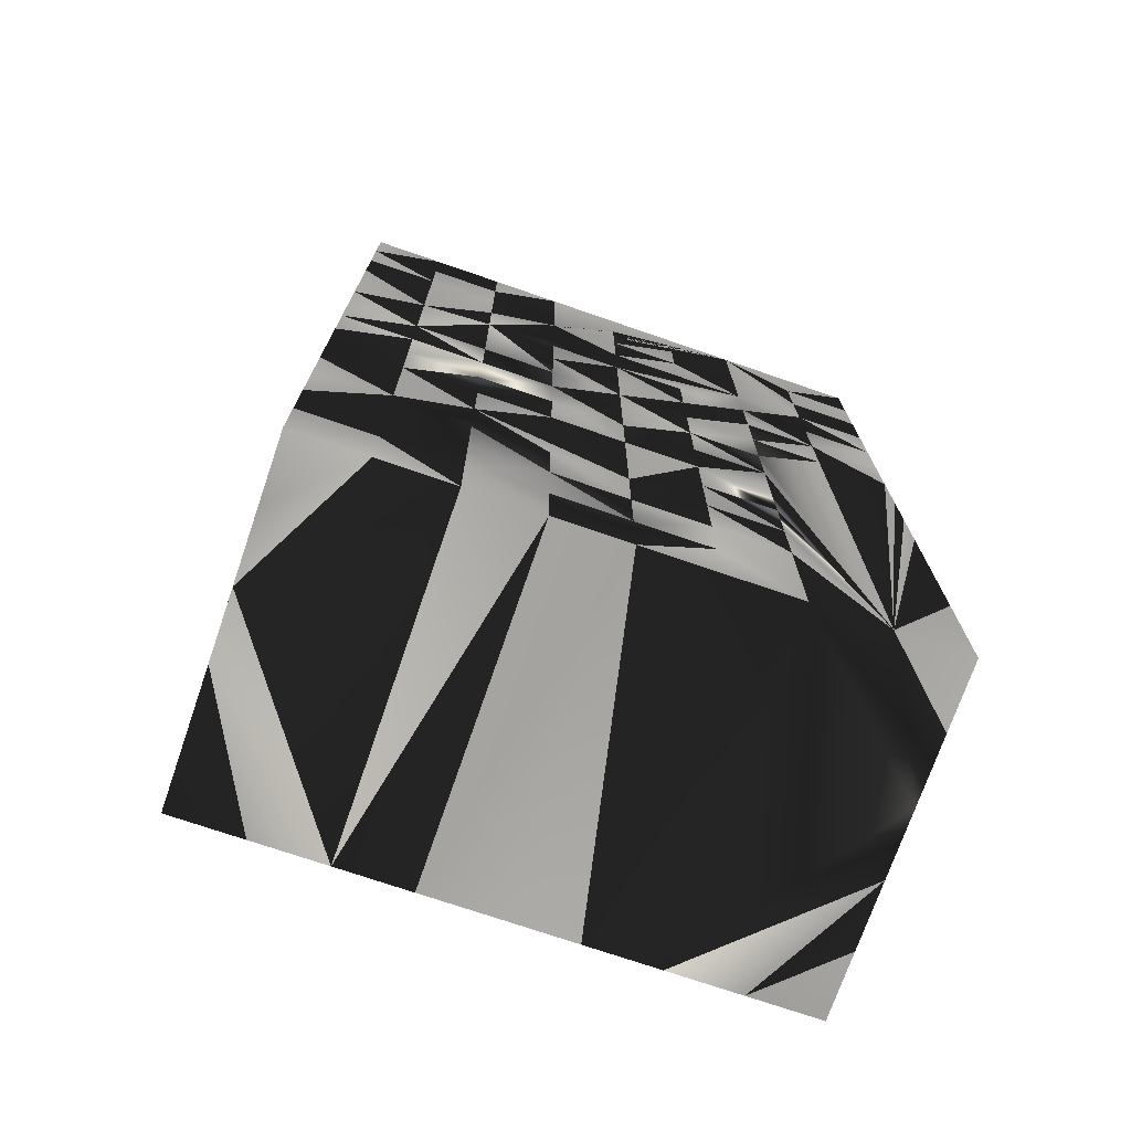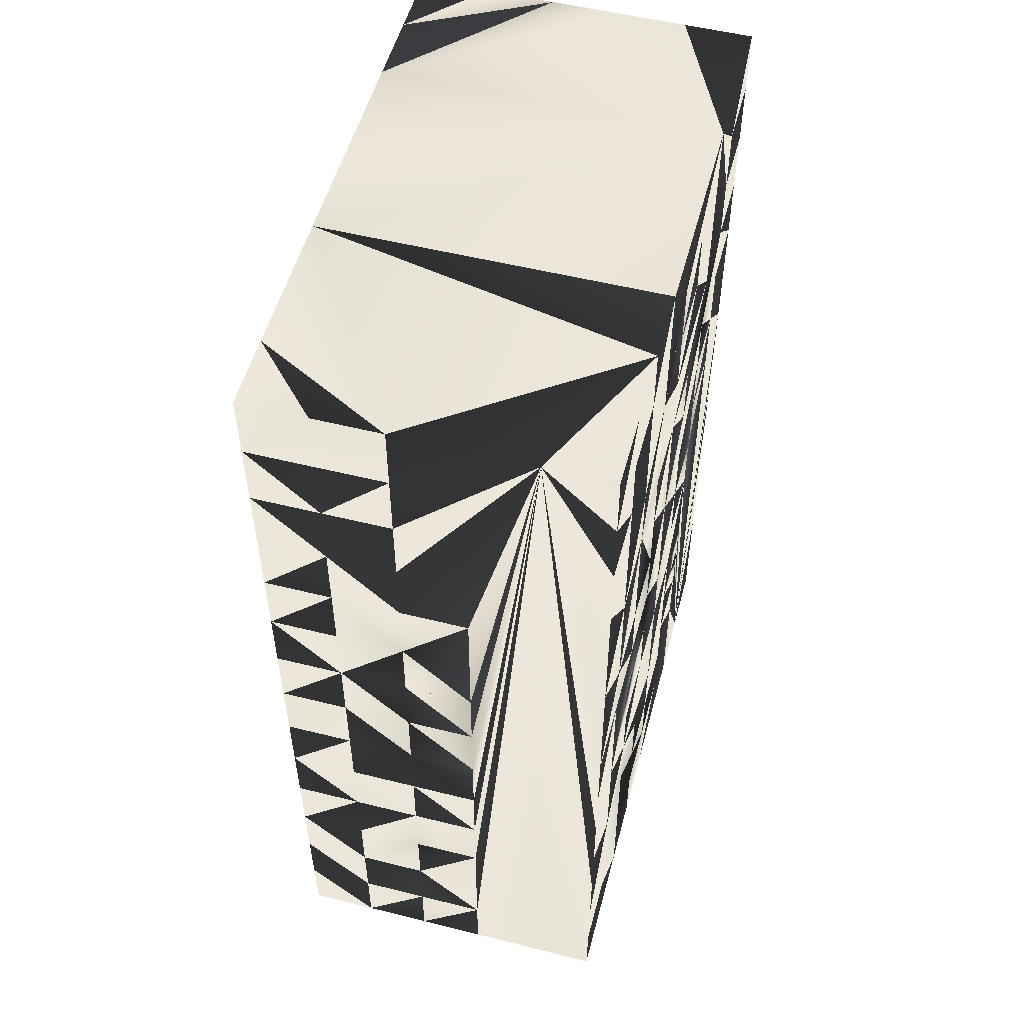
<metadata>
{"format":"obj","ext":"obj","renderer":"f3d","projection":"perspective","resolution":1024,"background":"white","views":[{"elev":-73.2,"azim":-19.0,"up":"+Z"},{"elev":53.5,"azim":-75.1,"up":"+Z"}]}
</metadata>
<code>
v 26.15 49.1 0.2
v 26.57 49.5 0.2
v 26.57 49.5 0
v 26.36 49.5 0
v 26.15 49.1 0
v 26.36 49.5 0.2
v 26.15 49.3 0.2
v 26.15 49.3 0
v 26.15 49.5 0.2
v 26.15 49.5 0
v 26.36 49.5 0.4
v 26.15 49.3 0.6
v 26.15 49.3 0.4
v 26.15 49.5 0.6
v 26.15 49.5 0.4
v 26.36 49.5 0.6
v 26.15 49.1 0.4
v 26.15 49.1 0.6
v 27.64 48.5 -0
v 27.85 48.9 0
v 27.85 48.7 0
v 27.85 48.9 0.2
v 27.85 48.7 0.2
v 26.36 48.5 1.95
v 26.15 48.5 2
v 26.15 48.5 2.2
v 26.15 48.7 2.8
v 27.85 48.5 0.8
v 27.85 48.5 1
v 27.85 48.7 0.8
v 27.85 48.7 1
v 26.57 49.5 0.6
v 26.36 48.5 0.65
v 26.15 48.5 0.4
v 26.15 48.5 0.6
v 26.15 48.9 0.2
v 26.15 48.9 0.6
v 26.15 48.5 0.8
v 26.15 48.9 0.8
v 26.15 49.3 0.8
v 26.36 49.5 0.8
v 26.15 49.5 0.8
v 27.85 48.7 0.6
v 27.85 48.5 0.6
v 27.85 48.5 0.2
v 27.85 48.5 0
v 27.85 48.7 0.4
v 27.85 48.9 0.4
v 27.43 48.5 0.4
v 27.43 48.5 -0
v 27.43 48.5 0.6
v 27.85 48.9 0.6
v 27.85 48.5 0.4
v 26.15 48.5 0.2
v 26.36 48.5 0.2
v 26.57 48.5 0
v 26.57 48.5 0.2
v 26.36 48.5 0
v 26.15 48.9 0
v 26.15 48.7 0
v 26.15 48.5 0
v 27.43 48.5 2.2
v 27.85 49.1 2.2
v 27.85 49.1 2.4
v 27.85 48.9 2.2
v 27.85 48.9 2.4
v 27.43 48.5 2.8
v 27.43 49.5 2.2
v 27.43 49.5 2.8
v 26.36 49.5 1.6
v 26.79 49.5 1.6
v 26.57 49.5 2
v 26.15 49.1 1.8
v 26.36 49.5 1.8
v 26.15 49.1 1.6
v 26.15 48.5 1.8
v 26.36 48.5 2.4
v 26.15 48.5 2.4
v 26.57 48.5 0.4
v 26.57 48.5 0.6
v 27.64 49.5 2.8
v 27.85 49.3 2.8
v 27.85 49.5 2.8
v 27.85 49.3 2.6
v 27.85 49.5 2.6
v 27.85 49.1 2.8
v 27.85 49.1 2.6
v 27.64 49.5 2.2
v 27.85 49.5 2.2
v 27.64 49.5 2
v 27.85 49.5 2
v 27.85 49.3 2.2
v 27.85 49.3 2
v 26.79 49.5 0.6
v 26.79 48.5 0.4
v 26.79 48.5 0.6
v 26.79 49.5 0.4
v 26.79 49.5 1.2
v 26.57 48.5 1
v 26.79 48.5 1
v 26.57 49.5 1
v 26.79 49.5 1
v 26.57 49.5 1.2
v 26.79 48.5 1.2
v 26.57 48.5 1.2
v 26.36 48.5 1
v 26.15 48.9 1.2
v 26.15 48.9 1
v 26.36 48.5 1.2
v 26.57 48.5 0.8
v 26.57 49.5 0.8
v 26.15 49.1 0.8
v 27 49.5 0.2
v 27 48.5 0
v 27.21 49.5 0
v 27.21 48.5 0.2
v 27 49.5 0
v 27 48.5 0.2
v 27.21 49.5 0.2
v 26.79 49.5 0.2
v 26.79 48.5 0.2
v 26.79 49.5 0
v 26.79 48.5 0
v 27.85 49.1 2
v 27.43 49.5 2
v 26.15 48.9 2
v 26.57 48.5 2
v 26.15 49.1 2
v 26.36 48.5 1.6
v 26.15 48.5 1.4
v 26.36 48.5 1.4
v 26.15 48.5 1.6
v 26.79 48.5 1.6
v 26.57 48.5 1.6
v 26.79 48.5 1.8
v 27.85 48.9 2.8
v 27.85 48.9 2.6
v 27.64 48.5 2.4
v 27.64 48.5 2.6
v 27.64 49.5 2.4
v 27.85 49.5 2.4
v 27.85 49.3 2.4
v 26.15 48.5 1.2
v 26.15 48.9 1.4
v 26.15 49.1 1
v 26.36 49.5 1
v 26.15 49.3 1
v 26.15 49.5 1.2
v 26.15 49.3 1.2
v 26.15 49.3 1.4
v 26.15 49.5 1.4
v 26.36 49.5 1.3
v 27.43 48.5 1.2
v 27.43 48.5 1
v 27.85 48.9 1
v 27.85 48.9 1.2
v 27.85 48.7 1.2
v 27.43 49.5 0
v 27.43 49.5 0.4
v 27.85 49.1 0
v 27.85 49.1 0.2
v 27.64 49.5 0
v 27.64 48.5 1.8
v 27.85 48.9 1.4
v 27.85 48.7 1.8
v 27.85 48.7 2
v 27.64 48.5 2
v 27.85 48.7 1.6
v 27.64 48.5 1.6
v 27.43 48.5 1.8
v 27.43 48.5 1.6
v 27.64 49.5 1.8
v 27.43 49.5 1.8
v 27.85 49.1 1.4
v 27.85 49.3 1.8
v 27.85 48.5 2
v 27.85 48.5 1.8
v 27.64 48.5 2.2
v 27.85 48.7 2.2
v 27.85 48.5 2.2
v 27.43 48.5 2
v 27.21 48.5 1.8
v 27.21 49.5 1.8
v 27.21 49.5 2
v 27.21 48.5 2
v 26.15 49.3 2.2
v 26.15 49.5 2.4
v 26.15 49.3 2.4
v 26.15 49.5 2.2
v 26.36 49.5 2.4
v 26.15 49.1 2.4
v 26.15 49.1 2.2
v 26.15 48.9 1.6
v 26.57 48.5 1.4
v 26.36 49.5 2.6
v 26.15 49.3 2.8
v 26.36 49.5 2.8
v 26.15 49.5 2.8
v 26.15 49.5 2.6
v 26.15 49.3 2.6
v 26.15 49.1 2.6
v 26.15 49.1 2.8
v 27.21 48.5 2.6
v 27.21 49.5 2.6
v 27.21 48.5 2.4
v 27.21 49.5 2.4
v 27 49.5 2.6
v 27 48.5 2.6
v 27.85 48.9 0.8
v 26.15 48.5 1
v 26.15 49.5 1
v 27.85 48.5 1.2
v 27.85 48.7 1.4
v 27.85 48.5 1.4
v 27.85 48.5 1.6
v 27.43 48.5 1.4
v 27.85 49.3 0.2
v 27.85 49.3 0
v 27.85 49.5 0
v 27.85 49.5 0.2
v 27.85 49.5 0.4
v 27.85 49.3 0.4
v 27.64 49.5 0.4
v 27.85 49.1 0.4
v 27.85 49.5 1.8
v 27.85 48.7 2.8
v 27.85 48.7 2.6
v 27.85 48.5 2.6
v 27.85 48.5 2.8
v 27.85 48.7 2.4
v 27.85 48.5 2.4
v 27 48.5 2.4
v 27 49.5 2.4
v 26.79 48.5 2.35
v 26.79 49.5 2.8
v 26.79 48.5 2.8
v 26.15 49.3 2
v 26.15 49.3 1.8
v 26.15 49.5 2
v 26.15 49.5 1.8
v 26.79 49.5 1.4
v 27 48.5 1.4
v 27 49.5 1.4
v 27 48.5 1.6
v 26.79 48.5 1.4
v 27 49.5 1.6
v 26.15 49.1 1.2
v 26.15 49.1 1.4
v 26.15 49.3 1.6
v 26.15 49.5 1.6
v 26.79 49.5 2
v 26.79 48.5 2
v 27 49.5 1.8
v 27 48.5 1.8
v 27 49.5 2
v 27 48.5 2
v 26.36 48.5 2.6
v 26.57 48.5 2.6
v 26.57 48.5 2.4
v 26.57 48.5 2.8
v 26.36 48.5 2.8
v 27.43 48.5 0.8
v 27 49.5 0.6
v 27 48.5 0.6
v 27 49.5 0.9
v 27.43 49.5 0.6
v 27.85 49.1 0.6
v 27.43 49.5 1.4
v 27.43 49.5 1.2
v 27.21 49.5 1.2
v 27.21 48.5 1.2
v 27.21 48.5 1.4
v 27.21 49.5 1.4
v 27 49.5 1.2
v 27 48.5 1.2
v 27 48.5 1
v 27.64 49.5 1.4
v 27.85 49.5 1.2
v 27.85 49.5 1.4
v 27.64 49.5 1.1
v 27 48.5 2.2
v 26.57 49.5 1.4
v 26.15 48.5 2.6
v 26.15 48.5 2.8
v 27.64 49.5 0.6
v 27 49.5 0.4
v 27 48.5 0.4
v 27.21 48.5 0.4
v 27.21 49.5 0.6
v 27.21 48.5 0.6
v 27.21 49.5 0.8
v 27.21 48.5 0.8
v 27.64 49.5 1.6
v 27.85 49.5 1.6
v 26.57 48.5 2.2
v 27.43 49.5 0.8
v 27.85 49.1 0.8
v 27.64 49.5 0.8
v 27.21 48.5 1.6
v 27.21 48.5 1
v 27.43 49.5 1
v 27.85 49.3 0.6
v 27.85 49.3 0.8
v 27.85 49.5 0.6
v 27.85 49.5 0.8
v 27.85 49.5 1
f 1 2 3
f 2 3 4
f 1 3 5
f 3 4 5
f 2 4 6
f 1 7 8
f 1 5 8
f 4 5 8
f 7 8 9
f 4 6 9
f 8 9 10
f 4 9 10
f 4 8 10
f 12 13 14
f 11 14 15
f 13 14 15
f 11 14 16
f 7 13 15
f 6 9 11
f 9 11 15
f 7 9 15
f 7 13 17
f 1 6 11
f 1 11 17
f 1 7 17
f 12 13 18
f 11 16 18
f 11 17 18
f 13 17 18
f 19 20 22
f 20 21 22
f 20 21 19
f 19 21 23
f 21 22 23
f 24 25 26
f 25 26 27
f 28 30 31
f 28 29 19
f 28 29 31
f 1 17 2
f 1 6 17
f 6 11 2
f 6 11 17
f 17 18 2
f 16 17 18
f 11 16 2
f 11 16 17
f 18 2 32
f 16 2 32
f 33 34 35
f 27 34 35
f 33 36 37
f 27 36 37
f 35 27 38
f 35 38 33
f 37 27 39
f 12 14 40
f 12 16 40
f 16 40 41
f 14 16 41
f 14 40 42
f 14 41 42
f 28 43 44
f 28 19 44
f 28 30 43
f 30 19 43
f 21 45 46
f 19 45 46
f 21 19 46
f 21 23 45
f 21 19 23
f 22 23 47
f 22 47 48
f 19 49 50
f 19 49 51
f 47 48 52
f 43 47 52
f 44 19 53
f 44 47 53
f 43 44 47
f 23 47 53
f 45 19 53
f 23 45 53
f 33 34 54
f 34 27 54
f 33 54 55
f 55 56 57
f 55 36 58
f 55 56 58
f 36 58 59
f 56 58 59
f 2 36 57
f 5 36 59
f 3 5 59
f 2 3 5
f 3 56 59
f 1 5 36
f 1 2 36
f 1 2 5
f 33 55 36
f 58 60 61
f 55 58 61
f 54 27 60
f 54 60 61
f 54 55 61
f 58 59 60
f 55 58 59
f 36 59 60
f 55 36 59
f 27 36 60
f 62 63 65
f 63 64 65
f 62 68 69
f 62 67 69
f 62 66 67
f 62 65 66
f 64 65 66
f 62 63 68
f 70 71 72
f 70 72 74
f 70 73 74
f 70 73 75
f 25 24 76
f 25 27 76
f 26 77 78
f 26 78 27
f 24 27 77
f 26 24 77
f 33 79 80
f 33 36 37
f 33 55 79
f 33 36 55
f 55 57 79
f 2 57 79
f 1 2 57
f 1 2 17
f 1 17 36
f 1 36 57
f 17 18 37
f 17 18 32
f 32 79 80
f 17 36 37
f 2 32 79
f 17 2 32
f 82 81 83
f 81 82 84
f 82 83 84
f 81 83 85
f 83 84 85
f 82 84 86
f 82 81 86
f 82 81 84
f 81 86 87
f 84 86 87
f 86 87 69
f 81 86 87
f 81 86 69
f 88 89 91
f 89 91 92
f 88 92 93
f 91 92 93
f 88 90 93
f 88 90 91
f 94 95 96
f 80 94 96
f 80 95 96
f 2 94 97
f 94 95 97
f 2 32 94
f 32 80 94
f 2 32 80
f 2 79 80
f 79 80 95
f 98 100 102
f 98 101 102
f 98 101 103
f 98 100 104
f 99 100 104
f 98 103 105
f 98 104 105
f 99 104 105
f 106 107 108
f 105 106 109
f 106 107 109
f 99 105 106
f 32 80 110
f 80 96 110
f 32 80 96
f 32 110 111
f 32 94 96
f 32 94 111
f 101 110 111
f 99 100 110
f 99 101 110
f 101 102 111
f 37 39 110
f 33 80 110
f 37 80 110
f 99 106 110
f 99 108 110
f 39 108 110
f 33 106 110
f 18 37 112
f 37 39 112
f 37 39 80
f 32 80 111
f 110 111 112
f 80 110 111
f 39 110 112
f 39 80 110
f 16 32 111
f 16 41 111
f 12 18 112
f 12 16 41
f 12 40 112
f 12 40 41
f 20 19 50
f 20 22 50
f 20 22 19
f 50 114 115
f 50 114 116
f 113 114 117
f 113 115 117
f 114 115 117
f 113 116 118
f 113 114 118
f 114 116 118
f 113 116 119
f 113 115 119
f 2 97 120
f 95 97 120
f 2 57 79
f 95 120 121
f 57 95 121
f 57 79 95
f 2 3 120
f 3 120 122
f 3 122 123
f 3 56 123
f 56 57 123
f 57 121 123
f 114 122 123
f 114 118 123
f 114 117 118
f 117 120 122
f 114 117 122
f 118 120 121
f 118 121 123
f 113 118 120
f 113 117 120
f 113 117 118
f 68 124 125
f 68 90 125
f 68 88 90
f 63 68 124
f 92 93 124
f 90 92 93
f 88 90 92
f 63 92 124
f 73 72 128
f 73 126 128
f 126 127 72
f 126 72 128
f 27 129 131
f 129 130 131
f 27 130 132
f 129 130 132
f 76 27 132
f 76 129 132
f 24 27 129
f 24 76 129
f 127 133 134
f 71 133 134
f 133 71 135
f 127 133 135
f 69 67 136
f 87 136 137
f 86 87 69
f 86 69 136
f 86 87 136
f 64 66 137
f 64 87 137
f 67 138 139
f 84 141 142
f 81 85 140
f 85 140 141
f 84 85 141
f 92 141 142
f 88 89 140
f 89 140 141
f 89 92 141
f 81 69 140
f 64 84 87
f 64 84 142
f 68 69 140
f 68 88 140
f 63 64 92
f 64 92 142
f 130 27 143
f 130 131 143
f 109 131 143
f 107 27 144
f 99 101 145
f 99 101 111
f 99 108 145
f 39 108 145
f 39 99 108
f 99 110 111
f 39 110 111
f 39 99 110
f 39 112 145
f 39 111 112
f 41 101 111
f 41 101 146
f 40 112 145
f 40 145 147
f 148 151 152
f 148 150 151
f 148 149 150
f 19 153 154
f 31 155 156
f 31 19 157
f 31 156 157
f 50 115 158
f 119 158 159
f 115 119 158
f 20 158 160
f 20 22 160
f 22 160 161
f 20 22 50
f 20 50 158
f 158 159 162
f 158 160 162
f 163 165 166
f 165 164 166
f 163 166 167
f 163 164 167
f 163 165 168
f 165 164 168
f 163 168 169
f 163 169 171
f 163 170 171
f 125 172 173
f 90 125 172
f 93 172 175
f 93 174 175
f 90 93 172
f 93 124 174
f 165 166 176
f 165 166 167
f 163 176 177
f 165 176 177
f 163 167 176
f 163 165 167
f 166 179 180
f 167 176 178
f 176 178 180
f 166 176 180
f 65 66 178
f 65 66 67
f 66 138 178
f 67 138 178
f 62 67 178
f 62 65 67
f 65 164 178
f 65 164 166
f 164 167 178
f 65 166 179
f 63 65 68
f 63 65 164
f 68 125 181
f 63 68 125
f 62 68 181
f 62 65 68
f 63 124 125
f 63 124 164
f 124 164 174
f 125 173 181
f 170 173 181
f 163 167 181
f 163 164 167
f 163 170 181
f 65 164 167
f 167 178 181
f 65 167 178
f 62 178 181
f 182 183 184
f 125 183 184
f 170 173 182
f 125 170 173
f 170 181 182
f 125 170 181
f 173 182 183
f 125 173 183
f 182 184 185
f 181 182 185
f 186 187 188
f 72 187 189
f 186 187 189
f 72 187 190
f 186 188 191
f 186 191 192
f 71 134 193
f 73 126 193
f 71 75 193
f 73 75 193
f 129 131 193
f 129 131 27
f 27 144 193
f 131 144 193
f 127 129 134
f 24 127 129
f 24 27 129
f 27 126 193
f 105 109 194
f 105 107 194
f 109 131 194
f 107 144 194
f 129 131 194
f 129 131 144
f 144 193 194
f 129 144 193
f 134 193 194
f 129 134 194
f 195 197 198
f 196 197 198
f 195 198 199
f 196 198 199
f 196 199 200
f 187 195 199
f 187 188 199
f 187 190 195
f 188 199 200
f 191 195 201
f 188 191 201
f 190 191 195
f 188 200 201
f 195 197 202
f 196 197 202
f 195 201 202
f 196 201 202
f 196 200 201
f 67 203 205
f 203 204 206
f 69 204 206
f 203 205 206
f 203 204 207
f 204 69 207
f 203 207 208
f 203 67 208
f 19 155 209
f 31 155 209
f 30 31 209
f 30 43 209
f 30 43 19
f 43 52 209
f 19 52 209
f 39 108 27
f 106 108 109
f 107 108 27
f 107 108 109
f 38 27 210
f 38 33 210
f 33 106 210
f 143 27 210
f 109 143 210
f 106 109 210
f 40 42 211
f 41 42 211
f 40 147 211
f 41 146 211
f 146 152 211
f 148 152 211
f 148 149 211
f 147 149 211
f 29 19 212
f 29 31 212
f 31 157 212
f 31 19 157
f 212 213 214
f 19 212 214
f 157 212 213
f 164 168 213
f 168 169 213
f 169 213 19
f 156 157 213
f 156 213 164
f 165 168 215
f 165 168 169
f 163 169 215
f 163 165 169
f 163 177 215
f 165 177 215
f 169 19 215
f 168 169 19
f 213 214 215
f 214 19 215
f 168 213 215
f 168 213 19
f 19 153 216
f 153 156 216
f 156 164 216
f 164 171 216
f 169 171 216
f 169 19 216
f 217 218 219
f 162 218 219
f 217 219 220
f 162 219 220
f 159 162 220
f 217 220 221
f 159 220 221
f 159 221 223
f 217 221 222
f 160 217 218
f 160 162 218
f 160 161 217
f 161 217 224
f 217 222 224
f 91 93 225
f 90 91 225
f 93 175 225
f 90 93 175
f 90 172 225
f 90 172 175
f 136 67 226
f 137 226 227
f 136 137 226
f 226 228 229
f 139 228 229
f 226 227 228
f 67 226 229
f 139 67 229
f 137 227 230
f 66 137 230
f 65 66 230
f 65 66 138
f 65 138 178
f 65 179 230
f 228 230 231
f 138 228 231
f 227 228 230
f 138 139 228
f 180 230 231
f 138 180 231
f 179 180 230
f 138 178 180
f 204 206 207
f 205 206 232
f 204 205 206
f 207 208 232
f 204 207 208
f 203 205 232
f 203 204 205
f 206 232 233
f 207 232 233
f 206 207 233
f 203 208 232
f 203 204 208
f 67 69 235
f 69 207 235
f 67 208 234
f 234 235 236
f 67 234 236
f 67 235 236
f 207 233 235
f 207 208 233
f 208 232 234
f 208 232 233
f 128 186 192
f 128 186 237
f 72 73 128
f 73 128 237
f 73 237 238
f 189 72 239
f 186 189 239
f 186 237 239
f 72 239 240
f 237 239 240
f 74 72 240
f 237 238 240
f 241 242 243
f 71 241 246
f 241 242 245
f 242 244 245
f 133 71 241
f 133 241 245
f 133 244 245
f 241 243 246
f 99 101 108
f 107 108 247
f 105 107 247
f 103 105 247
f 108 145 247
f 101 108 145
f 152 247 248
f 150 247 248
f 149 150 247
f 101 146 152
f 101 103 152
f 145 147 247
f 147 149 247
f 151 249 250
f 70 151 250
f 150 151 249
f 70 151 152
f 240 249 250
f 70 240 250
f 238 240 249
f 70 74 240
f 150 248 249
f 75 248 249
f 73 75 249
f 73 74 75
f 73 238 249
f 70 74 75
f 72 71 251
f 71 135 251
f 127 72 251
f 135 251 252
f 127 251 252
f 127 135 252
f 133 135 71
f 133 135 244
f 71 246 253
f 244 246 253
f 244 253 254
f 135 244 254
f 135 252 256
f 71 135 252
f 251 253 255
f 135 254 256
f 71 251 253
f 71 251 252
f 183 184 253
f 183 184 185
f 184 253 255
f 182 183 253
f 182 183 185
f 182 185 256
f 182 253 254
f 182 254 256
f 77 27 257
f 257 258 259
f 77 257 259
f 257 258 260
f 257 260 261
f 260 27 261
f 257 261 27
f 190 191 201
f 190 195 72
f 190 195 201
f 197 201 202
f 197 72 235
f 197 202 235
f 195 197 72
f 195 197 201
f 191 201 27
f 234 258 259
f 202 260 27
f 201 202 27
f 202 260 235
f 234 236 258
f 236 258 260
f 235 236 260
f 234 235 236
f 51 52 262
f 19 51 262
f 52 209 262
f 19 52 209
f 154 155 262
f 19 154 262
f 155 209 262
f 19 155 209
f 96 110 264
f 94 111 263
f 94 96 263
f 263 264 265
f 111 263 265
f 96 263 264
f 22 48 224
f 22 161 224
f 49 50 159
f 51 159 266
f 49 51 159
f 48 52 224
f 159 266 267
f 224 159 267
f 52 224 267
f 164 268 174
f 156 164 174
f 153 156 164
f 268 269 174
f 164 216 268
f 153 164 216
f 268 269 270
f 153 271 272
f 268 270 273
f 268 272 273
f 216 268 272
f 153 216 272
f 104 274 275
f 104 245 275
f 242 243 245
f 98 104 274
f 242 245 275
f 98 241 274
f 241 243 274
f 241 243 245
f 242 272 275
f 270 271 274
f 271 274 275
f 271 272 275
f 270 273 274
f 243 273 274
f 100 110 276
f 110 264 276
f 264 265 276
f 102 111 265
f 100 104 276
f 100 102 104
f 104 275 276
f 98 104 275
f 98 102 104
f 98 102 265
f 274 276 265
f 98 274 265
f 274 275 276
f 98 274 275
f 277 278 279
f 278 279 174
f 277 278 280
f 269 277 280
f 268 269 277
f 268 174 269
f 185 256 62
f 256 62 281
f 184 255 68
f 255 68 72
f 205 62 281
f 206 233 68
f 205 206 233
f 233 68 72
f 205 232 233
f 205 232 281
f 62 68 125
f 125 184 68
f 62 181 185
f 62 125 181
f 67 68 69
f 62 67 68
f 67 205 62
f 69 206 68
f 103 105 107
f 105 107 144
f 103 107 247
f 105 144 194
f 107 144 248
f 107 247 248
f 103 104 105
f 104 105 245
f 98 103 282
f 98 103 104
f 105 194 245
f 98 241 282
f 71 75 134
f 75 144 193
f 75 134 193
f 75 144 248
f 134 144 193
f 134 144 194
f 133 134 71
f 133 71 245
f 133 134 245
f 134 194 245
f 71 241 282
f 71 241 245
f 70 71 282
f 70 152 282
f 152 247 248
f 103 152 282
f 261 283 284
f 27 283 284
f 261 27 284
f 257 261 283
f 257 27 261
f 77 78 283
f 78 27 283
f 77 257 283
f 77 257 27
f 224 267 285
f 224 266 267
f 223 159 285
f 223 224 285
f 159 266 285
f 224 159 266
f 118 286 287
f 95 118 287
f 95 97 121
f 95 118 121
f 97 120 286
f 97 120 121
f 113 118 286
f 113 118 121
f 113 120 286
f 113 120 121
f 95 96 287
f 95 96 97
f 94 97 286
f 94 96 97
f 264 286 287
f 96 264 287
f 94 96 264
f 263 264 286
f 94 263 286
f 94 263 264
f 116 118 288
f 116 118 119
f 118 287 288
f 113 118 287
f 113 118 119
f 286 288 159
f 113 286 159
f 113 119 159
f 286 287 288
f 113 286 287
f 49 50 288
f 49 50 159
f 50 116 288
f 49 159 288
f 51 266 289
f 49 51 266
f 159 266 289
f 49 159 266
f 51 289 290
f 49 51 290
f 49 288 159
f 49 288 290
f 263 264 287
f 264 287 290
f 287 288 290
f 286 159 289
f 286 287 159
f 263 286 289
f 263 286 287
f 287 288 159
f 265 289 291
f 289 291 292
f 263 265 289
f 263 265 264
f 289 290 292
f 264 290 292
f 170 173 268
f 170 171 268
f 171 216 268
f 171 164 216
f 164 216 174
f 216 268 174
f 172 173 268
f 172 268 293
f 277 268 293
f 277 279 293
f 279 174 294
f 279 293 294
f 175 225 174
f 172 225 293
f 225 174 294
f 225 293 294
f 24 127 295
f 24 77 27
f 24 77 259
f 24 259 295
f 126 128 27
f 126 127 128
f 128 192 27
f 127 72 128
f 191 192 27
f 127 252 234
f 127 72 252
f 72 251 252
f 127 295 234
f 259 295 234
f 256 281 234
f 252 256 234
f 251 255 72
f 233 235 72
f 232 281 234
f 262 292 296
f 51 262 292
f 266 289 296
f 266 289 290
f 51 290 292
f 291 292 296
f 290 291 292
f 51 266 290
f 289 291 296
f 289 290 291
f 51 52 209
f 52 209 267
f 209 262 296
f 51 209 262
f 209 296 297
f 209 267 297
f 266 285 296
f 285 296 298
f 173 183 268
f 170 173 183
f 170 171 173
f 170 171 299
f 170 182 183
f 170 182 299
f 171 173 268
f 171 272 299
f 216 272 273
f 171 216 272
f 216 268 273
f 171 216 268
f 246 253 268
f 246 253 254
f 182 244 299
f 182 244 254
f 182 183 254
f 244 246 254
f 183 253 268
f 183 253 254
f 244 272 299
f 242 244 272
f 243 246 268
f 243 273 268
f 264 292 300
f 264 276 300
f 264 276 265
f 271 275 300
f 270 271 275
f 270 274 265
f 270 274 275
f 274 275 265
f 275 276 300
f 275 276 265
f 262 292 300
f 262 291 292
f 291 296 301
f 291 265 301
f 154 262 300
f 262 291 296
f 153 154 300
f 269 270 265
f 153 271 300
f 269 265 301
f 155 209 174
f 154 155 209
f 209 297 174
f 209 262 297
f 296 301 174
f 154 209 262
f 296 297 174
f 262 296 297
f 155 156 174
f 269 301 174
f 222 223 302
f 222 224 302
f 224 267 302
f 223 224 267
f 223 285 302
f 223 267 285
f 285 298 302
f 297 302 303
f 298 302 303
f 267 297 302
f 269 301 280
f 269 174 301
f 296 301 280
f 296 297 301
f 296 298 280
f 297 298 280
f 297 174 280
f 297 301 174
f 221 223 304
f 221 222 304
f 223 285 304
f 222 223 285
f 222 302 304
f 222 285 302
f 285 298 304
f 285 298 303
f 303 304 305
f 298 304 305
f 302 303 304
f 285 302 303
f 297 303 174
f 297 298 174
f 298 174 280
f 278 174 306
f 278 280 306
f 303 305 174
f 305 174 306
f 298 305 306
f 298 280 306

</code>
